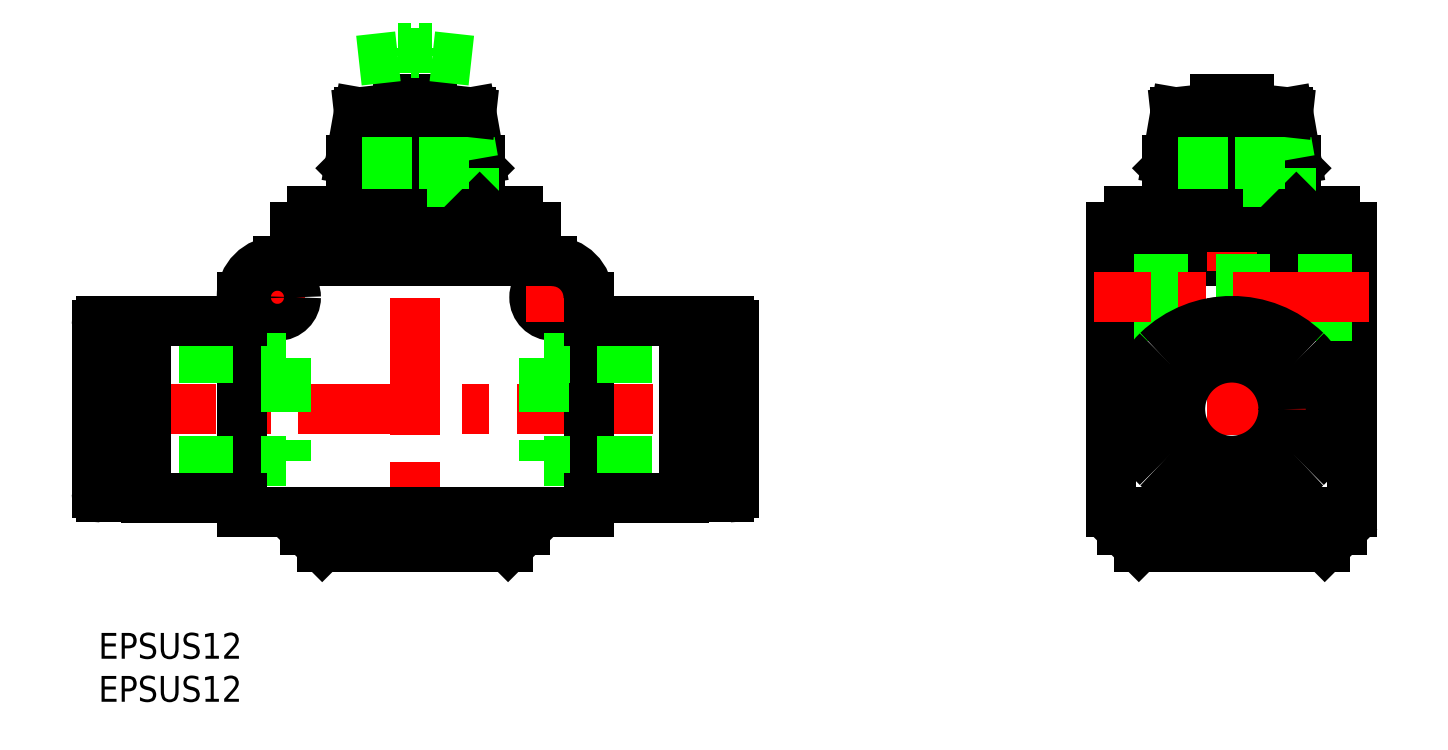
<metadata>
{"format":"dxf","ext":"dxf","renderer":"ezdxf+matplotlib","layout":"modelspace","background":"white","min_lineweight":24,"dpi":150}
</metadata>
<code>
0
SECTION
2
ENTITIES
0
LINE
8
CENTER
10
-2.2
20
26
30
0
11
75.8
21
26
31
0
0
LINE
8
CENTER
10
36.8
20
64.3
30
0
11
36.8
21
8
31
0
0
LINE
8
CENTER
10
17.65
20
39
30
0
11
23.95
21
39
31
0
0
LINE
8
CENTER
10
52.8
20
42.15
30
0
11
52.8
21
35.85
31
0
0
LINE
8
CENTER
10
20.8
20
42.15
30
0
11
20.8
21
35.85
31
0
0
CIRCLE
8
0
10
20.8
20
39
30
0
40
2.15
0
CIRCLE
8
0
10
52.8
20
39
30
0
40
2.15
0
LINE
8
CENTER
10
49.65
20
39
30
0
11
55.95
21
39
31
0
0
LINE
8
0
10
20.85
20
43.2
30
0
11
52.75
21
43.2
31
0
0
LINE
8
0
10
16.65
20
39
30
0
11
16.65
21
14
31
0
0
LINE
8
0
10
56.95
20
39
30
0
11
56.95
21
14
31
0
0
LINE
8
0
10
16.65
20
14
30
0
11
56.95
21
14
31
0
0
LINE
8
0
10
117.7
20
43.2
30
0
11
145.7
21
43.2
31
0
0
LINE
8
0
10
117.7
20
14
30
0
11
145.7
21
14
31
0
0
LINE
8
0
10
145.7
20
47.2
30
0
11
145.7
21
14
31
0
0
LINE
8
0
10
117.7
20
47.2
30
0
11
117.7
21
14
31
0
0
LINE
8
CENTER
10
131.7
20
64.3
30
0
11
131.7
21
8
31
0
0
LINE
8
0
10
120.9
20
10
30
0
11
142.5
21
10
31
0
0
LINE
8
0
10
118.9
20
12
30
0
11
120.9
21
10
31
0
0
LINE
8
0
10
144.5
20
12
30
0
11
142.5
21
10
31
0
0
LINE
8
0
10
118.9
20
12
30
0
11
144.5
21
12
31
0
0
LINE
8
0
10
117.7
20
47.2
30
0
11
145.7
21
47.2
31
0
0
LINE
8
0
10
119.7
20
49
30
0
11
143.7
21
49
31
0
0
LINE
8
0
10
119.7
20
49
30
0
11
119.7
21
47.2
31
0
0
LINE
8
0
10
143.7
20
49
30
0
11
143.7
21
47.2
31
0
0
LINE
8
0
10
144.5
20
12
30
0
11
144.5
21
14
31
0
0
LINE
8
0
10
118.9
20
12
30
0
11
118.9
21
14
31
0
0
LINE
8
0
10
26
20
10
30
0
11
47.6
21
10
31
0
0
LINE
8
0
10
24
20
12
30
0
11
26
21
10
31
0
0
LINE
8
0
10
49.6
20
12
30
0
11
47.6
21
10
31
0
0
LINE
8
0
10
24
20
12
30
0
11
49.6
21
12
31
0
0
LINE
8
0
10
22.8
20
47.2
30
0
11
50.8
21
47.2
31
0
0
LINE
8
0
10
24.8
20
49
30
0
11
48.8
21
49
31
0
0
LINE
8
0
10
24.8
20
49
30
0
11
24.8
21
47.2
31
0
0
LINE
8
0
10
48.8
20
49
30
0
11
48.8
21
47.2
31
0
0
LINE
8
0
10
49.6
20
12
30
0
11
49.6
21
14
31
0
0
LINE
8
0
10
24
20
12
30
0
11
24
21
14
31
0
0
LINE
8
0
10
22.8
20
47.2
30
0
11
22.8
21
43.2
31
0
0
LINE
8
0
10
50.8
20
47.2
30
0
11
50.8
21
43.2
31
0
0
LINE
8
0
10
145.7
20
36.85
30
0
11
117.7
21
36.85
31
0
0
LINE
8
0
10
145.7
20
41.15
30
0
11
117.7
21
41.15
31
0
0
LINE
8
CENTER
10
147.7
20
39
30
0
11
115.7
21
39
31
0
0
LINE
8
0
10
29.8
20
54.5
30
0
11
43.8
21
54.5
31
0
0
LINE
8
0
10
29.3
20
54
30
0
11
29.8
21
54.5
31
0
0
LINE
8
0
10
32.8
20
55
30
0
11
32.8
21
54.5
31
0
0
LINE
8
0
10
40.8
20
55
30
0
11
40.8
21
54.5
31
0
0
LINE
8
0
10
30.27
20
60.5
30
0
11
29.3
21
55
31
0
0
LINE
8
0
10
43.33
20
60.5
30
0
11
44.3
21
55
31
0
0
LINE
8
0
10
29.3
20
49.5
30
0
11
29.3
21
54
31
0
0
LINE
8
0
10
44.3
20
49.5
30
0
11
44.3
21
54
31
0
0
LINE
8
0
10
43.8
20
54.5
30
0
11
44.3
21
54
31
0
0
LINE
8
0
10
29.3
20
54
30
0
11
44.3
21
54
31
0
0
LINE
8
0
10
29.3
20
49.5
30
0
11
44.3
21
49.5
31
0
0
LINE
8
0
10
44.3
20
55
30
0
11
29.3
21
55
31
0
0
LINE
8
0
10
43.68
20
49.5
30
0
11
43.68
21
54
31
0
0
LINE
8
0
10
42.93
20
49.5
30
0
11
42.93
21
53.38
31
0
0
LINE
8
0
10
42.05
20
49.5
30
0
11
42.05
21
52.75
31
0
0
LINE
8
0
10
41.05
20
49.5
30
0
11
41.05
21
52.13
31
0
0
LINE
8
0
10
42.77
20
59.4
30
0
11
43.55
21
55
31
0
0
LINE
8
0
10
42.08
20
58.78
30
0
11
42.68
21
55
31
0
0
LINE
8
0
10
41.23
20
58.15
30
0
11
41.68
21
55
31
0
0
LINE
8
0
10
40.24
20
57.52
30
0
11
40.55
21
55
31
0
0
LINE
8
0
10
29.3
20
49.5
30
0
11
29.8
21
49
31
0
0
LINE
8
0
10
43.8
20
49
30
0
11
44.3
21
49.5
31
0
0
LINE
8
0
10
33.48
20
55
30
0
11
33.48
21
54.5
31
0
0
LINE
8
0
10
40.12
20
55
30
0
11
40.12
21
54.5
31
0
0
LINE
8
0
10
124.7
20
54.5
30
0
11
138.7
21
54.5
31
0
0
LINE
8
0
10
124.2
20
54
30
0
11
124.7
21
54.5
31
0
0
LINE
8
0
10
127.7
20
55
30
0
11
127.7
21
54.5
31
0
0
LINE
8
0
10
135.7
20
55
30
0
11
135.7
21
54.5
31
0
0
LINE
8
0
10
125.1
20
60.5
30
0
11
124.2
21
55
31
0
0
LINE
8
0
10
138.2
20
60.5
30
0
11
139.2
21
55
31
0
0
LINE
8
0
10
124.2
20
49.5
30
0
11
124.2
21
54
31
0
0
LINE
8
0
10
139.2
20
49.5
30
0
11
139.2
21
54
31
0
0
LINE
8
0
10
138.7
20
54.5
30
0
11
139.2
21
54
31
0
0
LINE
8
0
10
124.2
20
54
30
0
11
139.2
21
54
31
0
0
LINE
8
0
10
124.2
20
49.5
30
0
11
139.2
21
49.5
31
0
0
LINE
8
0
10
139.2
20
55
30
0
11
124.2
21
55
31
0
0
LINE
8
0
10
138.6
20
49.5
30
0
11
138.6
21
54
31
0
0
LINE
8
0
10
137.8
20
49.5
30
0
11
137.8
21
53.38
31
0
0
LINE
8
0
10
136.9
20
49.5
30
0
11
136.9
21
52.75
31
0
0
LINE
8
0
10
135.9
20
49.5
30
0
11
135.9
21
52.13
31
0
0
LINE
8
0
10
137.7
20
59.4
30
0
11
138.4
21
55
31
0
0
LINE
8
0
10
137
20
58.78
30
0
11
137.6
21
55
31
0
0
LINE
8
0
10
136.1
20
58.15
30
0
11
136.6
21
55
31
0
0
LINE
8
0
10
135.1
20
57.52
30
0
11
135.4
21
55
31
0
0
LINE
8
0
10
124.2
20
49.5
30
0
11
124.7
21
49
31
0
0
LINE
8
0
10
138.7
20
49
30
0
11
139.2
21
49.5
31
0
0
LINE
8
0
10
128.4
20
55
30
0
11
128.4
21
54.5
31
0
0
LINE
8
0
10
135
20
55
30
0
11
135
21
54.5
31
0
0
LINE
8
0
10
37.3
20
62
30
0
11
38.8
21
62
31
0
0
LINE
8
0
10
34.8
20
62
30
0
11
36.3
21
62
31
0
0
LINE
8
0
10
38.8
20
61
30
0
11
38.8
21
62
31
0
0
LINE
8
0
10
37.3
20
62
30
0
11
37.3
21
61.4
31
0
0
LINE
8
0
10
37.3
20
61.4
30
0
11
36.3
21
61.4
31
0
0
LINE
8
0
10
36.3
20
61.4
30
0
11
36.3
21
62
31
0
0
LINE
8
0
10
34.8
20
62
30
0
11
34.8
21
61
31
0
0
LINE
8
0
10
34.8
20
61
30
0
11
38.8
21
61
31
0
0
LINE
8
0
10
34.8
20
61
30
0
11
30.27
21
60.5
31
0
0
LINE
8
0
10
38.8
20
61
30
0
11
43.33
21
60.5
31
0
0
LINE
8
0
10
43.33
20
60.5
30
0
11
30.27
21
60.5
31
0
0
LINE
8
0
10
129.7
20
62
30
0
11
133.7
21
62
31
0
0
LINE
8
0
10
133.7
20
61
30
0
11
133.7
21
62
31
0
0
LINE
8
0
10
129.7
20
62
30
0
11
129.7
21
61
31
0
0
LINE
8
0
10
129.7
20
61
30
0
11
133.7
21
61
31
0
0
LINE
8
0
10
129.7
20
61
30
0
11
125.1
21
60.5
31
0
0
LINE
8
0
10
133.7
20
61
30
0
11
138.2
21
60.5
31
0
0
LINE
8
0
10
37.3
20
68
30
0
11
38.8
21
68
31
0
0
LINE
8
0
10
34.8
20
68
30
0
11
36.3
21
68
31
0
0
LINE
8
0
10
38.8
20
67
30
0
11
38.8
21
68
31
0
0
LINE
8
0
10
37.3
20
68
30
0
11
37.3
21
67.4
31
0
0
LINE
8
0
10
37.3
20
67.4
30
0
11
36.3
21
67.4
31
0
0
LINE
8
0
10
36.3
20
67.4
30
0
11
36.3
21
68
31
0
0
LINE
8
0
10
34.8
20
68
30
0
11
34.8
21
67
31
0
0
LINE
8
0
10
34.8
20
67
30
0
11
30.27
21
66.5
31
0
0
LINE
8
0
10
38.8
20
67
30
0
11
43.33
21
66.5
31
0
0
LINE
8
0
10
73.8
20
32
30
0
11
51.8
21
32
31
0
0
LINE
8
0
10
73.8
20
20
30
0
11
51.8
21
20
31
0
0
LINE
8
0
10
51.8
20
32
30
0
11
51.8
21
20
31
0
0
LINE
8
0
10
70
20
35.75
30
0
11
70
21
16.25
31
0
0
LINE
8
0
10
70
20
33.45
30
0
11
71.8
21
33.45
31
0
0
LINE
8
0
10
70
20
18.55
30
0
11
71.8
21
18.55
31
0
0
LINE
8
0
10
71.8
20
36.25
30
0
11
73.3
21
36.25
31
0
0
LINE
8
0
10
71.8
20
15.75
30
0
11
73.3
21
15.75
31
0
0
LINE
8
0
10
71.8
20
36.25
30
0
11
71.8
21
15.75
31
0
0
LINE
8
0
10
73.8
20
35.75
30
0
11
73.8
21
16.25
31
0
0
LINE
8
CENTER
10
145.2
20
26
30
0
11
118.2
21
26
31
0
0
CIRCLE
8
0
10
131.7
20
26
30
0
40
6
0
ARC
8
0
10
129.6
20
26
30
0
40
9.4
50
134.1
51
225.9
0
ARC
8
0
10
133.8
20
26
30
0
40
9.4
50
314.1
51
45.93
0
ARC
8
0
10
131.7
20
23.83
30
0
40
12.42
50
45.93
51
134.1
0
ARC
8
0
10
131.7
20
28.17
30
0
40
12.42
50
225.9
51
314.1
0
ARC
8
0
10
69.5
20
35.75
30
0
40
0.5
50
0
51
90
0
ARC
8
0
10
69.5
20
16.25
30
0
40
0.5
50
270
51
0
0
ARC
8
0
10
73.3
20
16.25
30
0
40
0.5
50
270
51
0
0
ARC
8
0
10
73.3
20
35.75
30
0
40
0.5
50
0
51
90
0
LINE
8
0
10
68.1
20
36.3
30
0
11
68.1
21
15.7
31
0
0
LINE
8
0
10
68.1
20
36.25
30
0
11
69.5
21
36.25
31
0
0
LINE
8
0
10
68.1
20
15.75
30
0
11
69.5
21
15.75
31
0
0
LINE
8
0
10
56.95
20
15.7
30
0
11
68.1
21
15.7
31
0
0
LINE
8
0
10
56.95
20
36.3
30
0
11
68.1
21
36.3
31
0
0
LINE
8
0
10
-0.2
20
32
30
0
11
21.8
21
32
31
0
0
LINE
8
0
10
-0.2
20
20
30
0
11
21.8
21
20
31
0
0
LINE
8
0
10
21.8
20
32
30
0
11
21.8
21
20
31
0
0
LINE
8
0
10
3.6
20
35.75
30
0
11
3.6
21
16.25
31
0
0
LINE
8
0
10
3.6
20
33.45
30
0
11
1.8
21
33.45
31
0
0
LINE
8
0
10
3.6
20
18.55
30
0
11
1.8
21
18.55
31
0
0
LINE
8
0
10
1.8
20
36.25
30
0
11
0.3
21
36.25
31
0
0
LINE
8
0
10
1.8
20
15.75
30
0
11
0.3
21
15.75
31
0
0
LINE
8
0
10
1.8
20
36.25
30
0
11
1.8
21
15.75
31
0
0
LINE
8
0
10
-0.2
20
35.75
30
0
11
-0.2
21
16.25
31
0
0
ARC
8
0
10
4.1
20
35.75
30
0
40
0.5
50
90
51
180
0
ARC
8
0
10
4.1
20
16.25
30
0
40
0.5
50
180
51
270
0
ARC
8
0
10
0.3
20
16.25
30
0
40
0.5
50
180
51
270
0
ARC
8
0
10
0.3
20
35.75
30
0
40
0.5
50
90
51
180
0
LINE
8
0
10
5.5
20
36.3
30
0
11
5.5
21
15.7
31
0
0
LINE
8
0
10
5.5
20
36.25
30
0
11
4.1
21
36.25
31
0
0
LINE
8
0
10
5.5
20
15.75
30
0
11
4.1
21
15.75
31
0
0
LINE
8
0
10
16.65
20
15.7
30
0
11
5.5
21
15.7
31
0
0
LINE
8
0
10
16.65
20
36.3
30
0
11
5.5
21
36.3
31
0
0
INSERT
8
0
2
*U54
10
0
20
0
30
0
0
INSERT
8
0
2
*U55
10
0
20
0
30
0
0
LINE
8
0
10
125.1
20
60.5
30
0
11
138.2
21
60.5
31
0
0
ARC
8
0
10
20.85
20
39
30
0
40
4.2
50
90
51
180
0
ARC
8
0
10
52.75
20
39
30
0
40
4.2
50
0
51
90
0
ENDSEC
0
EOF

</code>
